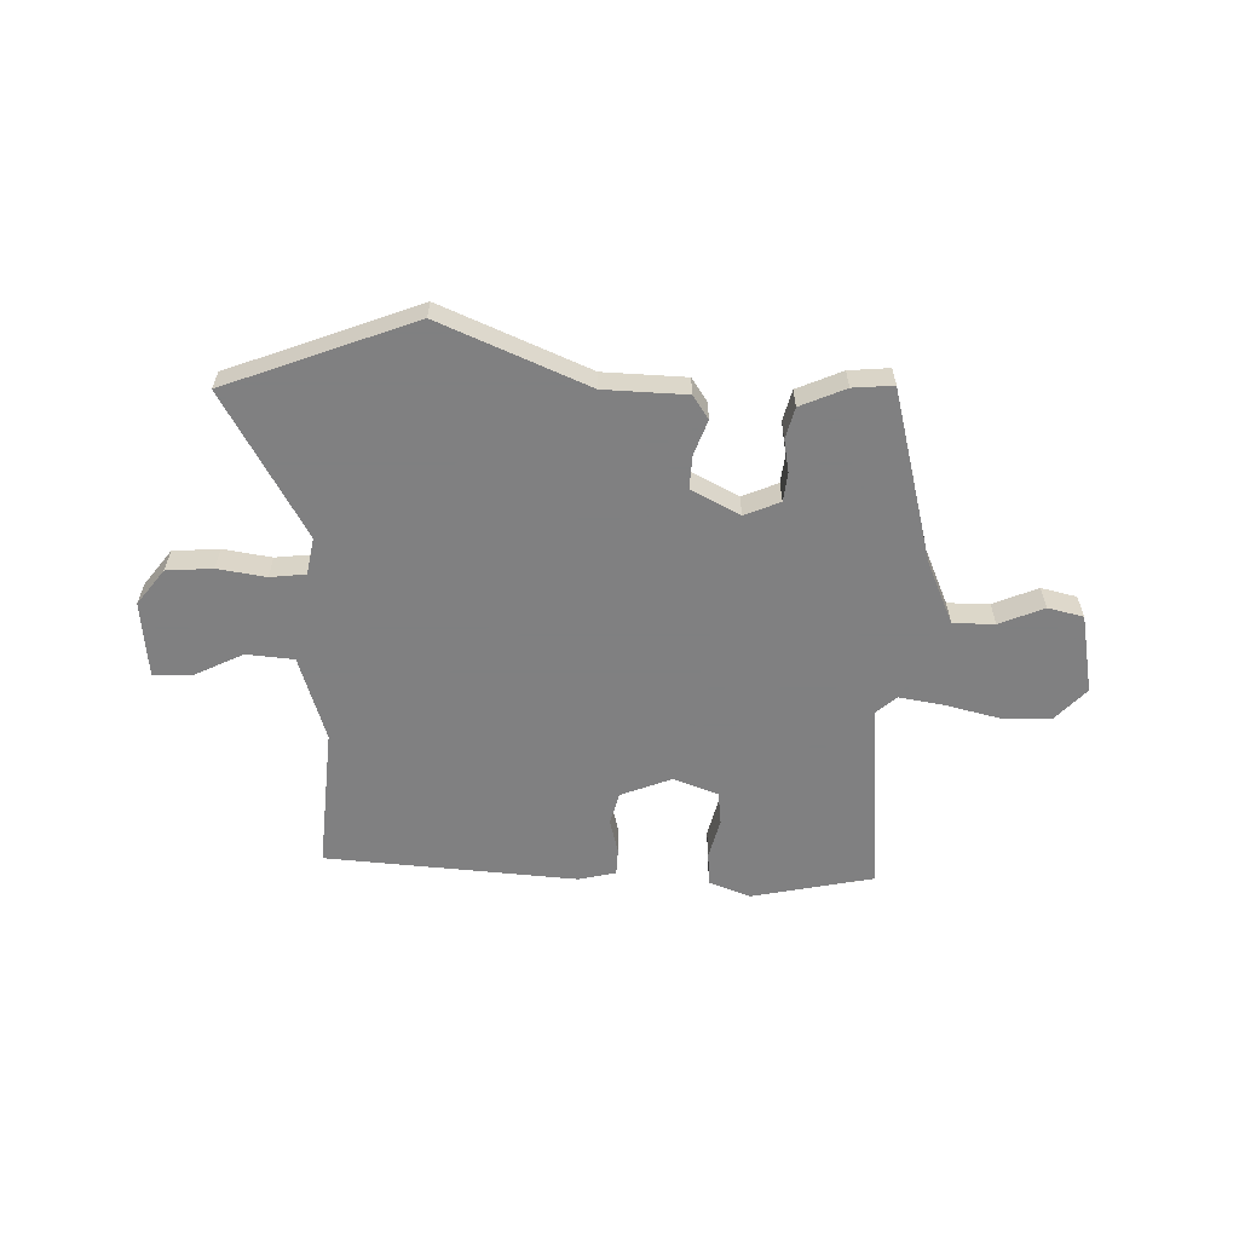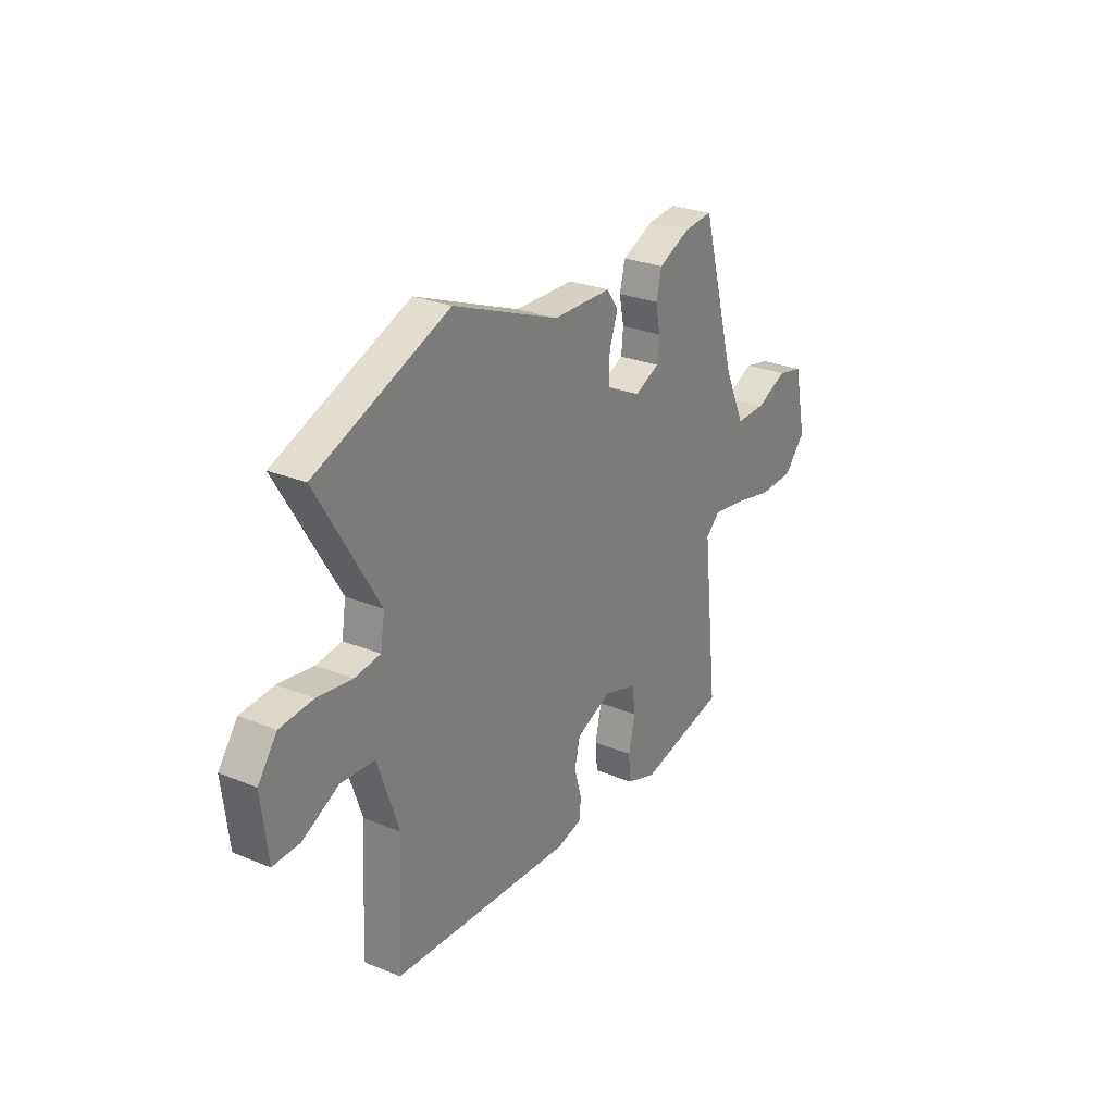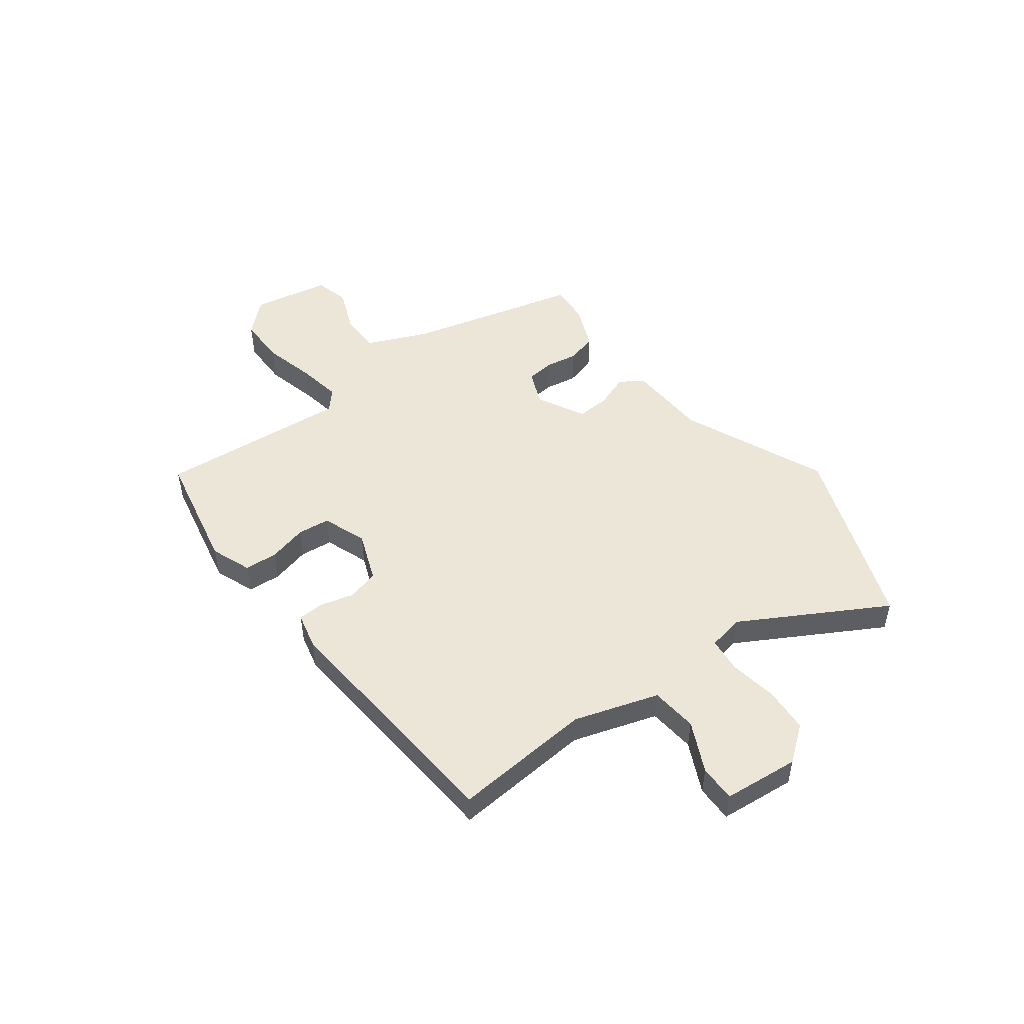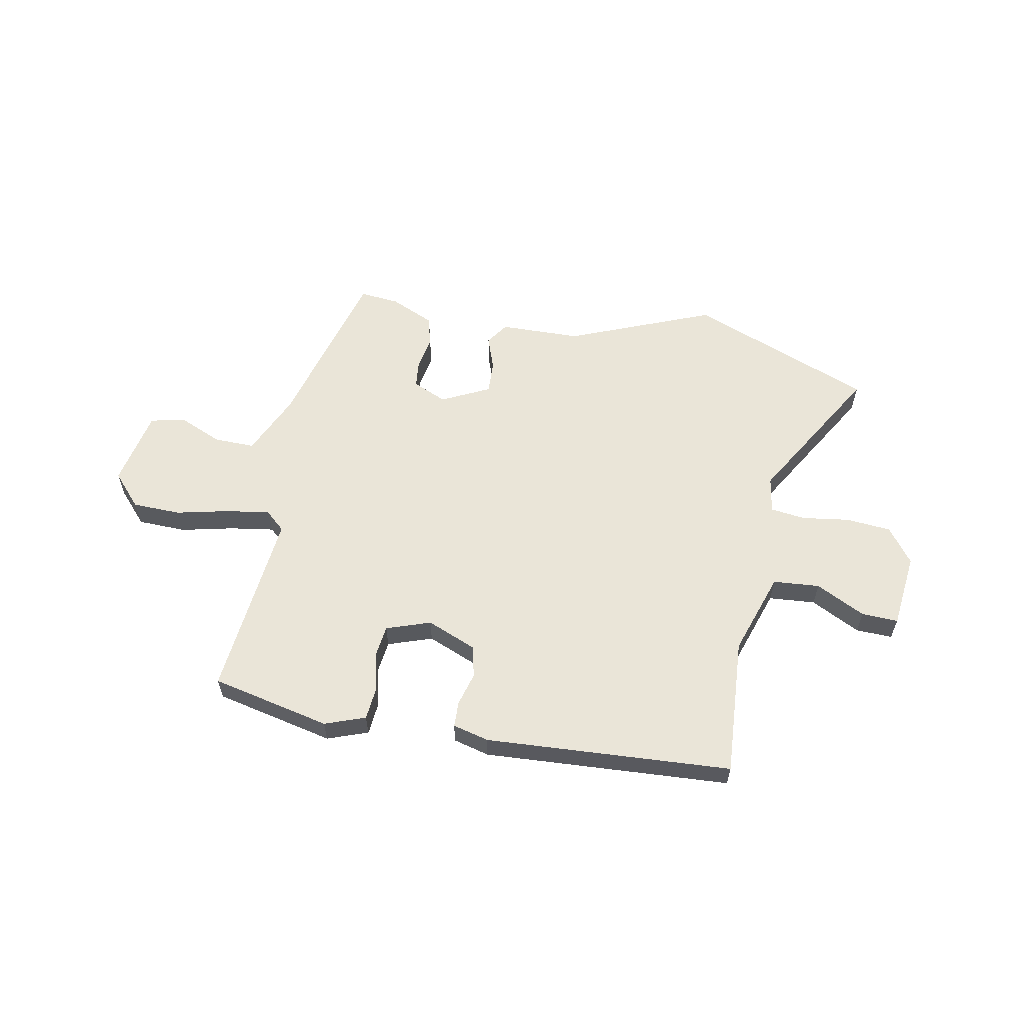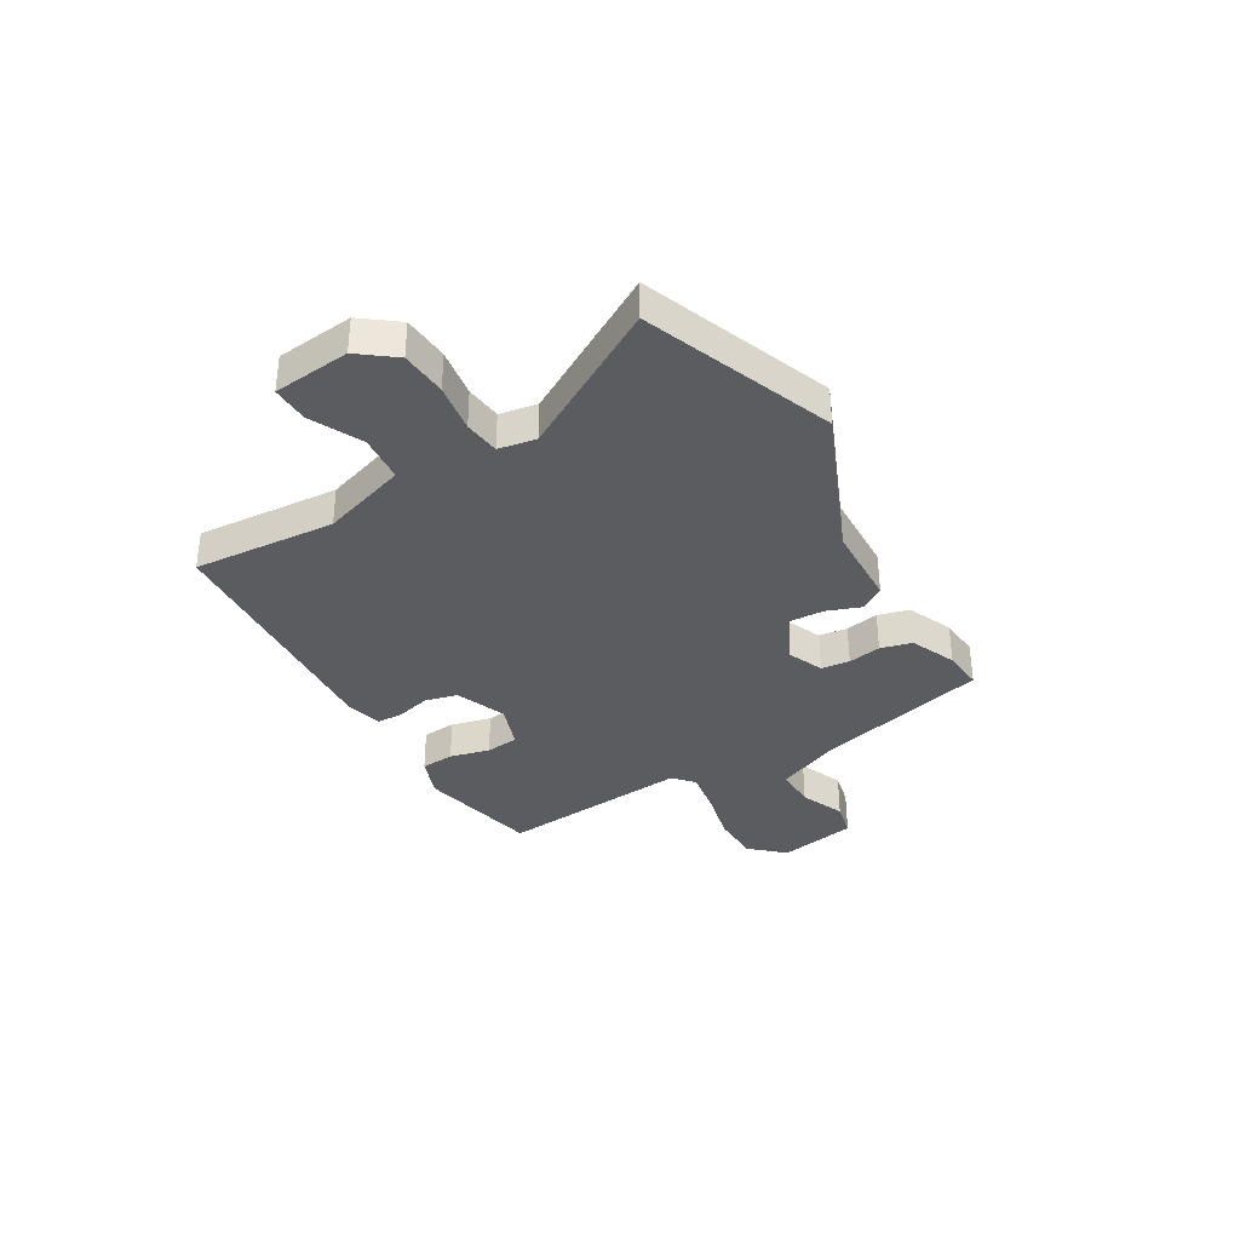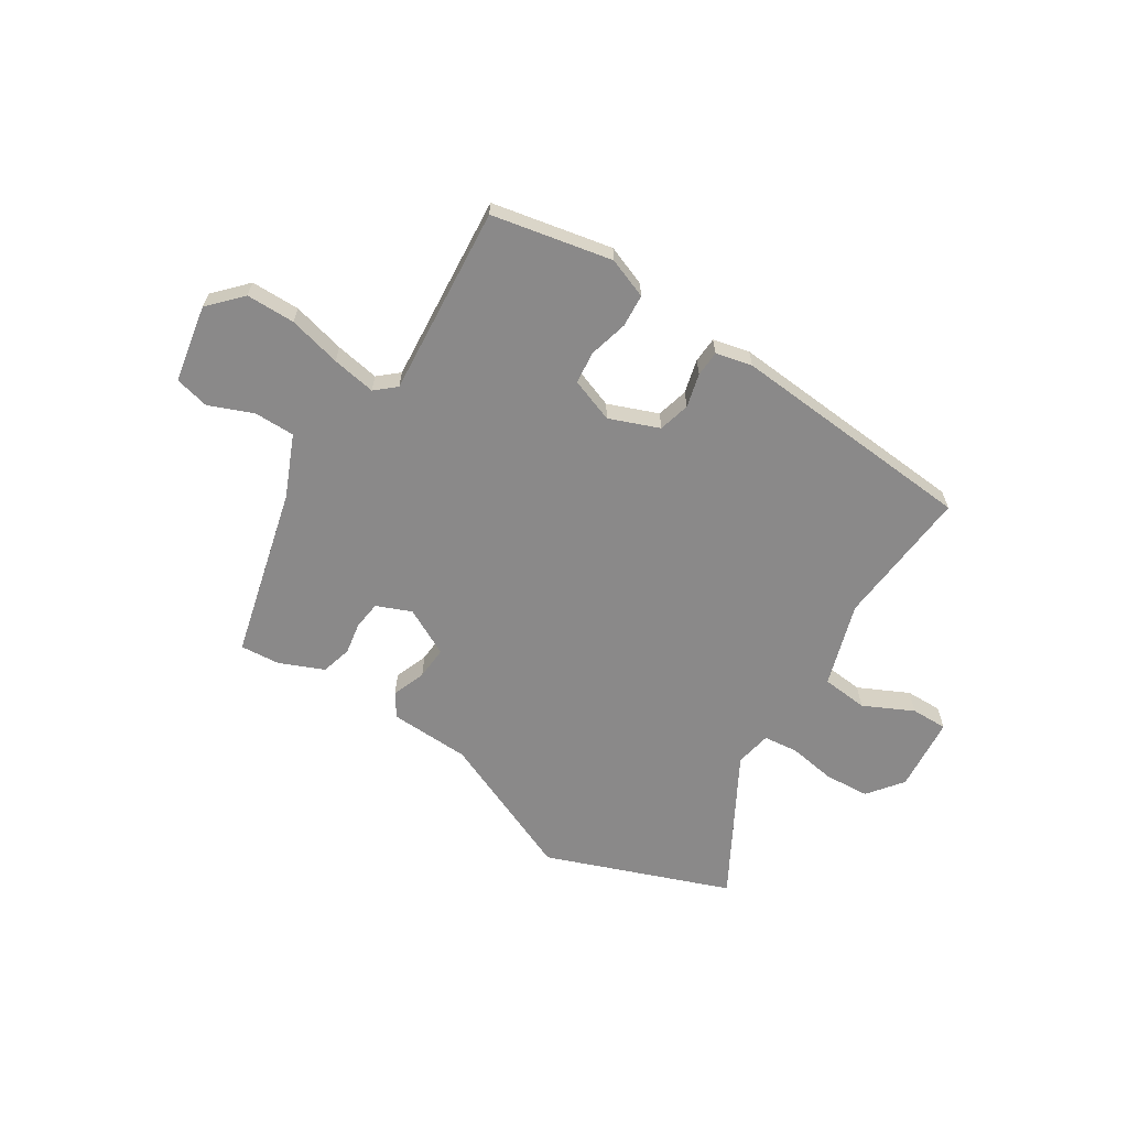
<metadata>
{"format":"obj","ext":"obj","renderer":"f3d","projection":"perspective","resolution":1024,"background":"white","views":[{"elev":-60.0,"azim":-2.9,"up":"+Y"},{"elev":27.1,"azim":-57.6,"up":"+Z"},{"elev":49.3,"azim":-128.4,"up":"+Y"},{"elev":59.0,"azim":-169.7,"up":"+Y"},{"elev":-35.2,"azim":-60.6,"up":"+Y"},{"elev":-63.3,"azim":146.1,"up":"+Y"}]}
</metadata>
<code>
v 0.433 0.07 0.494
v 0.523 0.07 0.174
v 0.576 0.07 0.059
v 0.653 0.07 0.061
v 0.735 0.07 0.097
v 0.801 0.07 0.083
v 0.832 0.07 -0.063
v 0.777 0.07 -0.125
v 0.685 0.07 -0.128
v 0.585 0.07 -0.106
v 0.502 0.07 -0.094
v 0.465 0.07 -0.128
v 0.504 0.07 -0.485
v 0.279 0.07 -0.537
v 0.202 0.07 -0.51
v 0.196 0.07 -0.448
v 0.213 0.07 -0.374
v 0.205 0.07 -0.313
v 0.121 0.07 -0.285
v 0.028 0.07 -0.324
v 0.014 0.07 -0.384
v 0.032 0.07 -0.447
v 0.031 0.07 -0.496
v -0.037 0.07 -0.514
v -0.504 0.07 -0.49
v -0.489 0.07 -0.227
v -0.543 0.07 -0.07
v -0.631 0.07 -0.064
v -0.724 0.07 -0.112
v -0.793 0.07 -0.115
v -0.81 0.07 0.027
v -0.761 0.07 0.094
v -0.676 0.07 0.102
v -0.586 0.07 0.09
v -0.52 0.07 0.099
v -0.509 0.07 0.168
v -0.667 0.07 0.432
v -0.322 0.07 0.572
v -0.047 0.07 0.463
v 0.106 0.07 0.461
v 0.136 0.07 0.418
v 0.114 0.07 0.354
v 0.112 0.07 0.291
v 0.203 0.07 0.247
v 0.268 0.07 0.276
v 0.273 0.07 0.329
v 0.261 0.07 0.39
v 0.275 0.07 0.448
v 0.358 0.07 0.486
v 0.433 0 0.494
v 0.523 0 0.174
v 0.576 0 0.059
v 0.653 0 0.061
v 0.735 0 0.097
v 0.801 0 0.083
v 0.832 0 -0.063
v 0.777 0 -0.125
v 0.685 0 -0.128
v 0.585 0 -0.106
v 0.502 0 -0.094
v 0.465 0 -0.128
v 0.504 0 -0.485
v 0.279 0 -0.537
v 0.202 0 -0.51
v 0.196 0 -0.448
v 0.213 0 -0.374
v 0.205 0 -0.313
v 0.121 0 -0.285
v 0.028 0 -0.324
v 0.014 0 -0.384
v 0.032 0 -0.447
v 0.031 0 -0.496
v -0.037 0 -0.514
v -0.504 0 -0.49
v -0.489 0 -0.227
v -0.543 0 -0.07
v -0.631 0 -0.064
v -0.724 0 -0.112
v -0.793 0 -0.115
v -0.81 0 0.027
v -0.761 0 0.094
v -0.676 0 0.102
v -0.586 0 0.09
v -0.52 0 0.099
v -0.509 0 0.168
v -0.667 0 0.432
v -0.322 0 0.572
v -0.047 0 0.463
v 0.106 0 0.461
v 0.136 0 0.418
v 0.114 0 0.354
v 0.112 0 0.291
v 0.203 0 0.247
v 0.268 0 0.276
v 0.273 0 0.329
v 0.261 0 0.39
v 0.275 0 0.448
v 0.358 0 0.486
f 46 47 48 49
f 45 46 49 1
f 39 40 41 42
f 39 42 43
f 36 37 38 39
f 35 36 39 43
f 31 32 33 34
f 31 34 35
f 28 29 30 31
f 27 28 31 35
f 26 27 35 43
f 21 22 23 24
f 20 21 24 25
f 19 20 25 26
f 14 15 16 17
f 12 13 14 17
f 12 17 18
f 11 12 18 19
f 7 8 9 10
f 7 10 11
f 4 5 6 7
f 3 4 7 11
f 2 3 11 19
f 45 1 2 19
f 19 26 43 44
f 19 44 45
f 98 97 96 95
f 50 98 95 94
f 91 90 89 88
f 92 91 88
f 88 87 86 85
f 92 88 85 84
f 83 82 81 80
f 84 83 80
f 80 79 78 77
f 84 80 77 76
f 92 84 76 75
f 73 72 71 70
f 74 73 70 69
f 75 74 69 68
f 66 65 64 63
f 66 63 62 61
f 67 66 61
f 68 67 61 60
f 59 58 57 56
f 60 59 56
f 56 55 54 53
f 60 56 53 52
f 68 60 52 51
f 68 51 50 94
f 93 92 75 68
f 94 93 68
f 1 50 51 2
f 2 51 52 3
f 3 52 53 4
f 4 53 54 5
f 5 54 55 6
f 6 55 56 7
f 7 56 57 8
f 8 57 58 9
f 9 58 59 10
f 10 59 60 11
f 11 60 61 12
f 12 61 62 13
f 13 62 63 14
f 14 63 64 15
f 15 64 65 16
f 16 65 66 17
f 17 66 67 18
f 18 67 68 19
f 19 68 69 20
f 20 69 70 21
f 21 70 71 22
f 22 71 72 23
f 23 72 73 24
f 24 73 74 25
f 25 74 75 26
f 26 75 76 27
f 27 76 77 28
f 28 77 78 29
f 29 78 79 30
f 30 79 80 31
f 31 80 81 32
f 32 81 82 33
f 33 82 83 34
f 34 83 84 35
f 35 84 85 36
f 36 85 86 37
f 37 86 87 38
f 38 87 88 39
f 39 88 89 40
f 40 89 90 41
f 41 90 91 42
f 42 91 92 43
f 43 92 93 44
f 44 93 94 45
f 45 94 95 46
f 46 95 96 47
f 47 96 97 48
f 48 97 98 49
f 49 98 50 1

</code>
